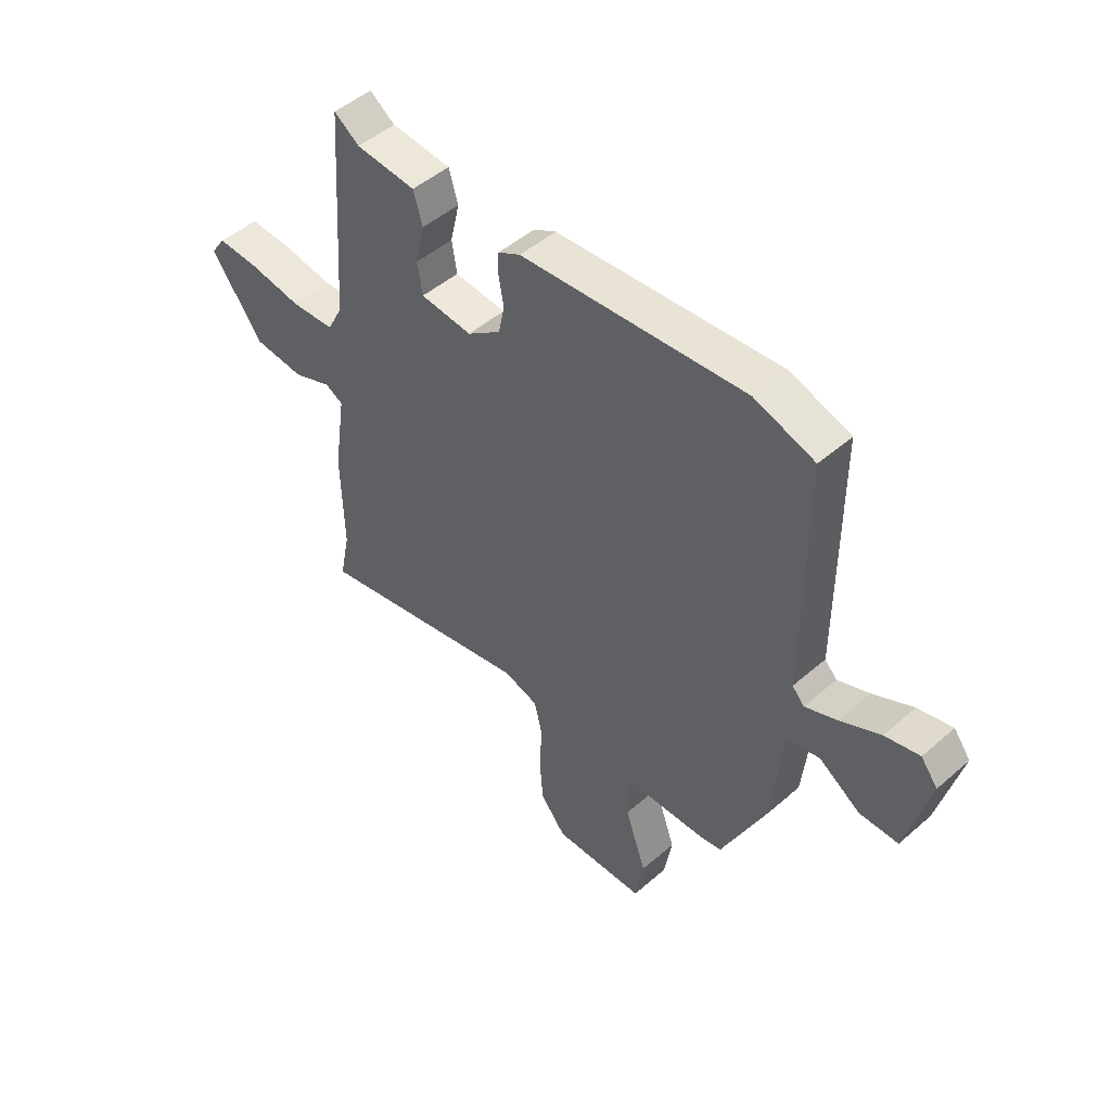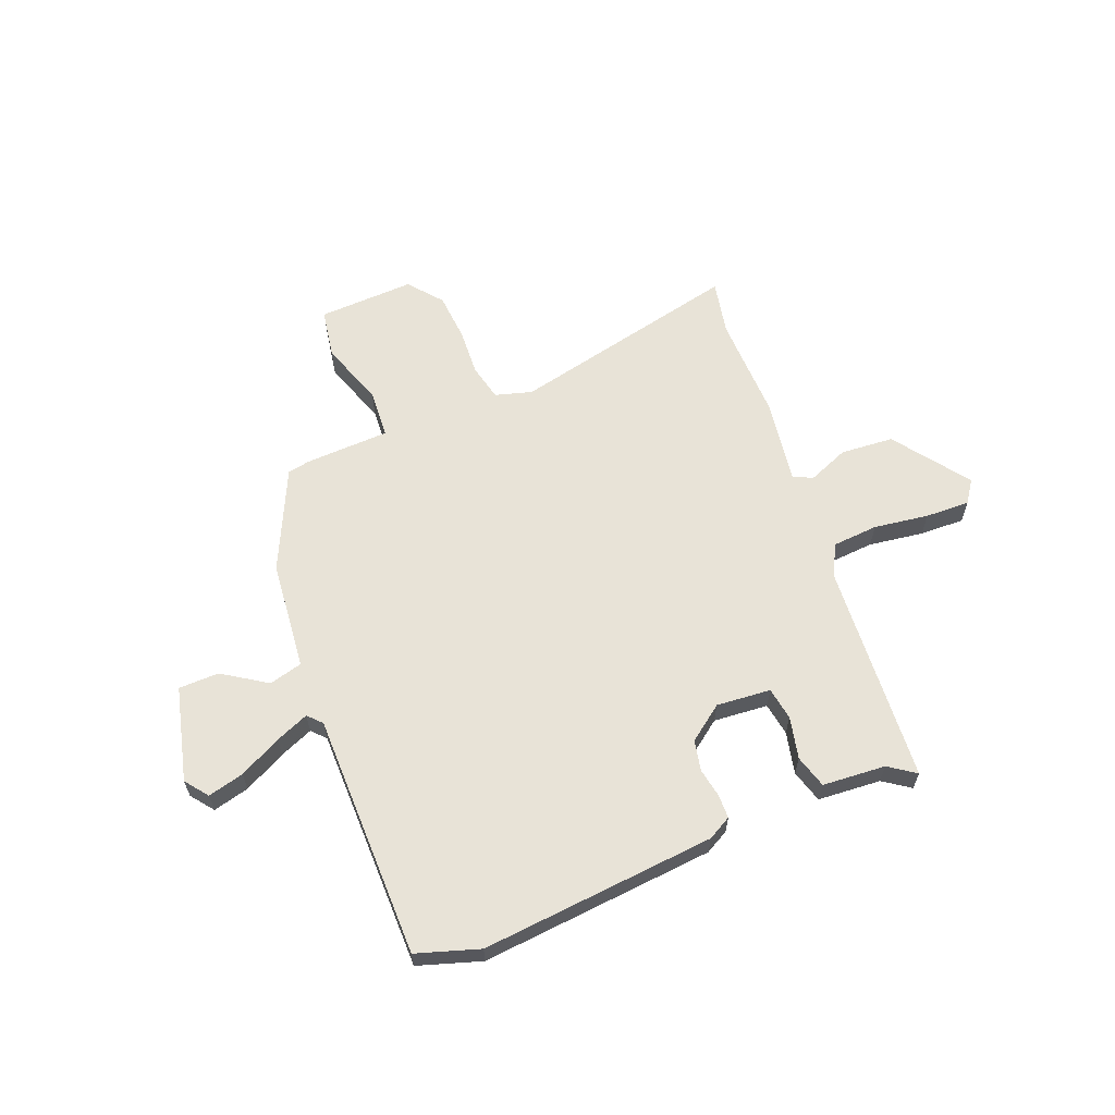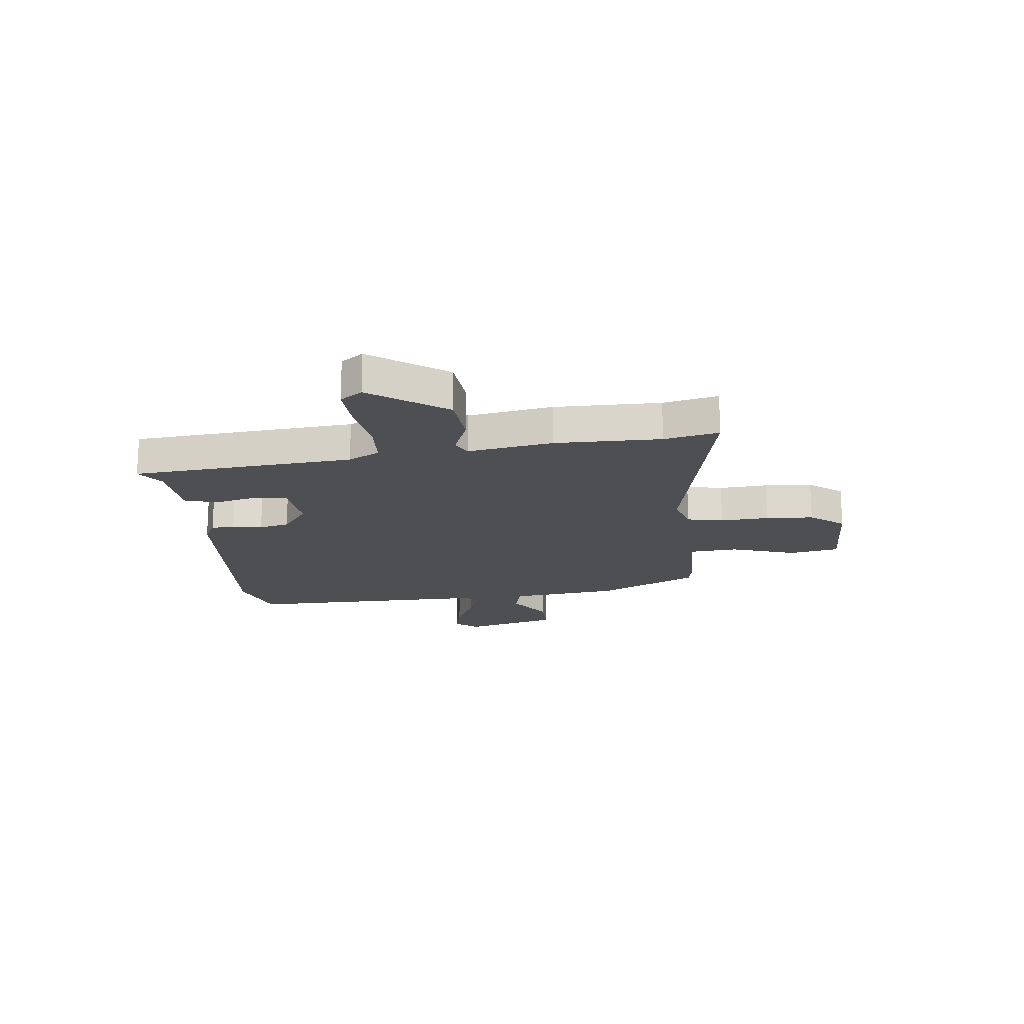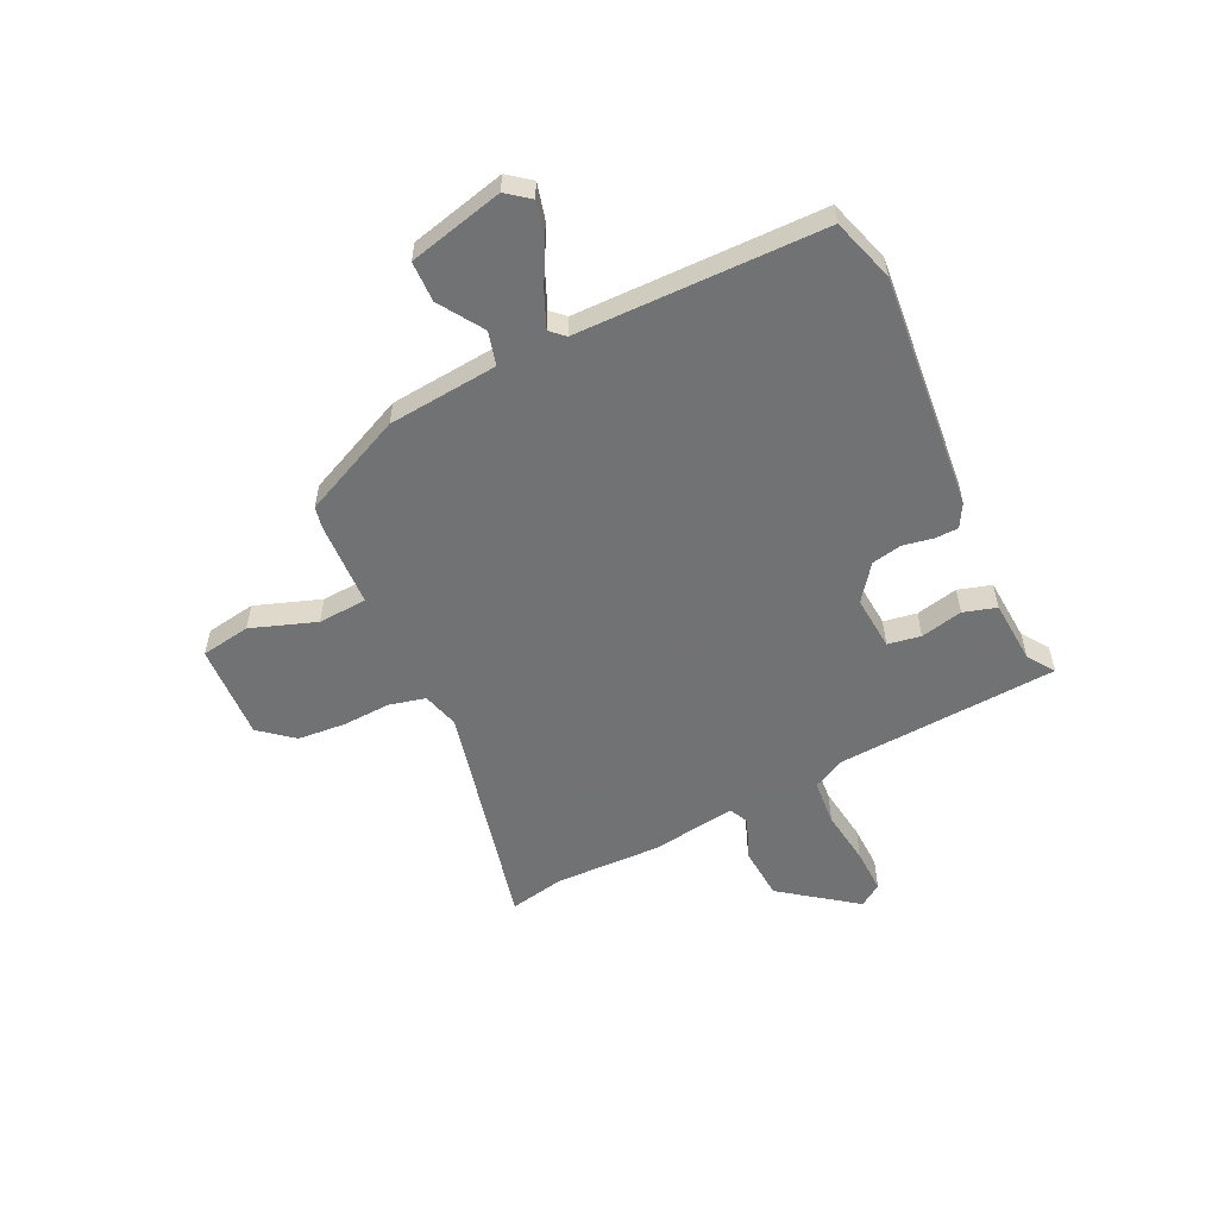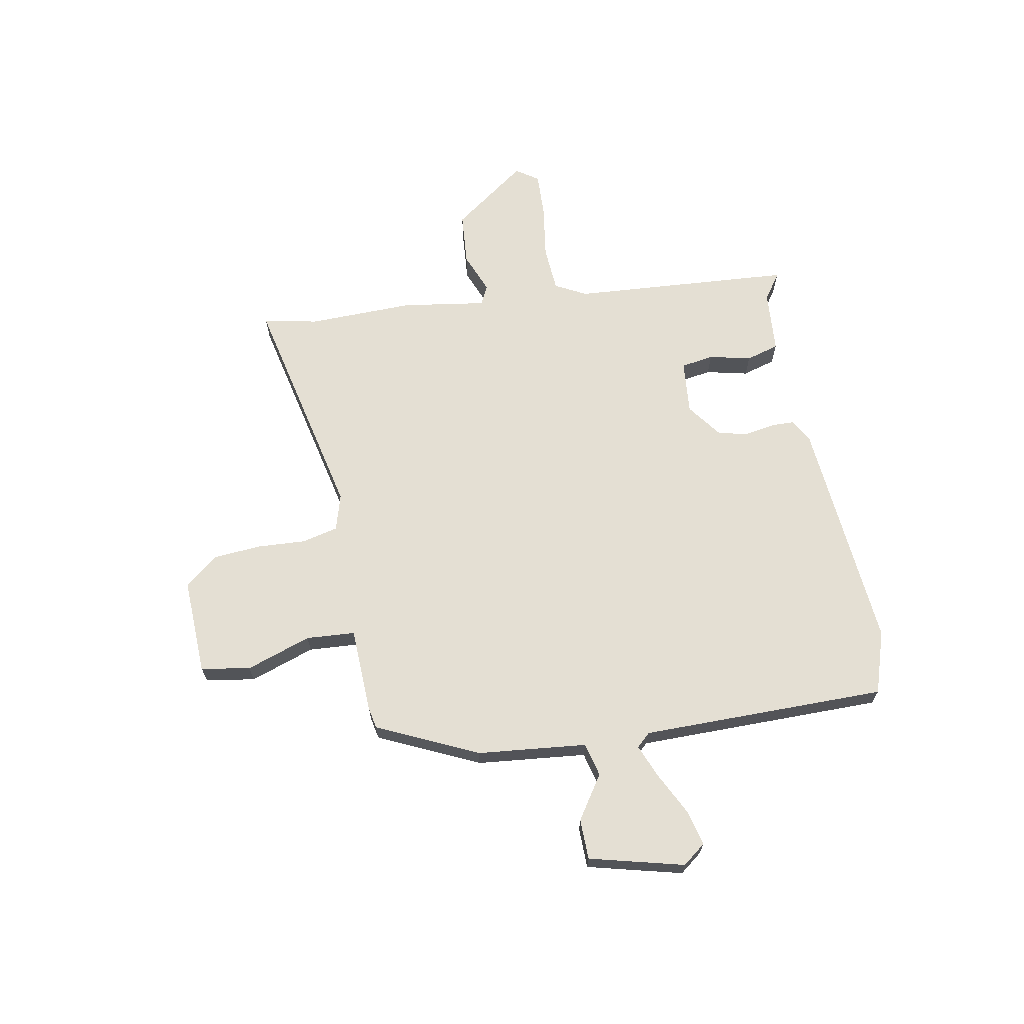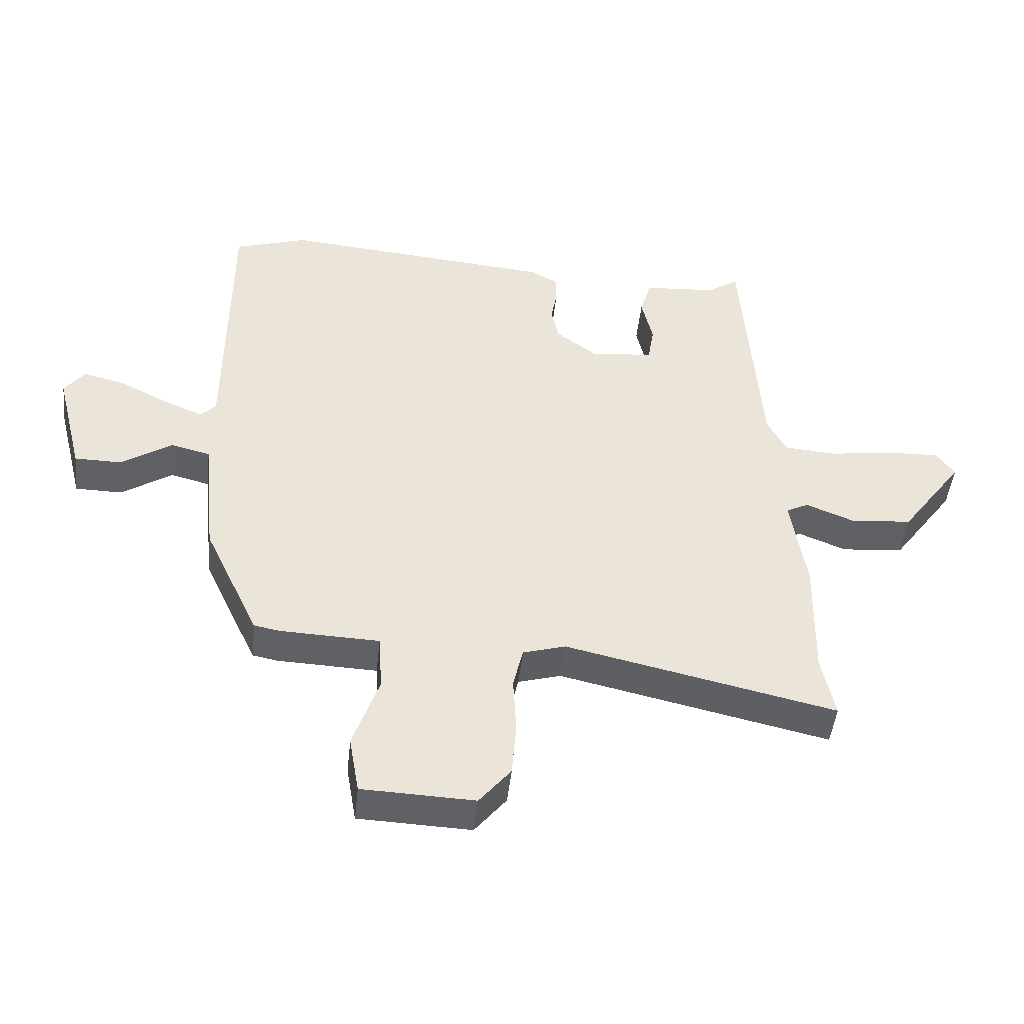
<metadata>
{"format":"obj","ext":"obj","renderer":"f3d","projection":"perspective","resolution":1024,"background":"white","views":[{"elev":48.7,"azim":-134.0,"up":"+Z"},{"elev":62.0,"azim":-21.8,"up":"+Y"},{"elev":-17.9,"azim":97.2,"up":"+Y"},{"elev":-55.6,"azim":-64.8,"up":"+Y"},{"elev":66.8,"azim":-100.4,"up":"+Y"},{"elev":-46.7,"azim":-6.1,"up":"+Z"}]}
</metadata>
<code>
v -0.418 0.07 -0.492
v -0.506 0.07 -0.303
v -0.527 0.07 -0.097
v -0.59 0.07 -0.081
v -0.672 0.07 -0.135
v -0.748 0.07 -0.134
v -0.793 0.07 0.044
v -0.76 0.07 0.087
v -0.692 0.07 0.07
v -0.613 0.07 0.03
v -0.55 0.07 0.004
v -0.526 0.07 0.03
v -0.525 0.07 0.492
v -0.407 0.07 0.53
v 0.035 0.07 0.491
v 0.079 0.07 0.467
v 0.08 0.07 0.423
v 0.07 0.07 0.367
v 0.082 0.07 0.31
v 0.148 0.07 0.261
v 0.25 0.07 0.27
v 0.26 0.07 0.332
v 0.242 0.07 0.411
v 0.26 0.07 0.473
v 0.379 0.07 0.482
v 0.429 0.07 0.517
v 0.458 0.07 0.1
v 0.489 0.07 0.041
v 0.575 0.07 0.035
v 0.678 0.07 0.05
v 0.762 0.07 0.053
v 0.791 0.07 0.011
v 0.689 0.07 -0.129
v 0.589 0.07 -0.137
v 0.512 0.07 -0.106
v 0.476 0.07 -0.124
v 0.5 0.07 -0.283
v 0.496 0.07 -0.482
v 0.517 0.07 -0.585
v 0.082 0.07 -0.488
v 0.013 0.07 -0.508
v -0.003 0.07 -0.576
v 0.002 0.07 -0.667
v -0.005 0.07 -0.757
v -0.056 0.07 -0.82
v -0.237 0.07 -0.813
v -0.253 0.07 -0.72
v -0.211 0.07 -0.598
v -0.217 0.07 -0.506
v -0.377 0.07 -0.5
v -0.418 0 -0.492
v -0.506 0 -0.303
v -0.527 0 -0.097
v -0.59 0 -0.081
v -0.672 0 -0.135
v -0.748 0 -0.134
v -0.793 0 0.044
v -0.76 0 0.087
v -0.692 0 0.07
v -0.613 0 0.03
v -0.55 0 0.004
v -0.526 0 0.03
v -0.525 0 0.492
v -0.407 0 0.53
v 0.035 0 0.491
v 0.079 0 0.467
v 0.08 0 0.423
v 0.07 0 0.367
v 0.082 0 0.31
v 0.148 0 0.261
v 0.25 0 0.27
v 0.26 0 0.332
v 0.242 0 0.411
v 0.26 0 0.473
v 0.379 0 0.482
v 0.429 0 0.517
v 0.458 0 0.1
v 0.489 0 0.041
v 0.575 0 0.035
v 0.678 0 0.05
v 0.762 0 0.053
v 0.791 0 0.011
v 0.689 0 -0.129
v 0.589 0 -0.137
v 0.512 0 -0.106
v 0.476 0 -0.124
v 0.5 0 -0.283
v 0.496 0 -0.482
v 0.517 0 -0.585
v 0.082 0 -0.488
v 0.013 0 -0.508
v -0.003 0 -0.576
v 0.002 0 -0.667
v -0.005 0 -0.757
v -0.056 0 -0.82
v -0.237 0 -0.813
v -0.253 0 -0.72
v -0.211 0 -0.598
v -0.217 0 -0.506
v -0.377 0 -0.5
f 1 2 3
f 50 1 3
f 49 50 3
f 46 47 48
f 45 46 48
f 44 45 48
f 43 44 48
f 42 43 48
f 41 42 48 49
f 40 41 49 3
f 38 39 40 3
f 36 37 38 3
f 33 34 35
f 32 33 35
f 31 32 35
f 30 31 35
f 29 30 35
f 36 3 4
f 35 36 4
f 29 35 4
f 28 29 4
f 25 26 27
f 24 25 27
f 23 24 27
f 22 23 27
f 21 22 27 28
f 20 21 28 4
f 16 17 18
f 15 16 18
f 14 15 18
f 13 14 18
f 12 13 18
f 11 12 18 19
f 8 9 10
f 7 8 10
f 6 7 10
f 5 6 10
f 4 5 10
f 4 10 11
f 4 11 19 20
f 53 52 51
f 53 51 100
f 53 100 99
f 98 97 96
f 98 96 95
f 98 95 94
f 98 94 93
f 98 93 92
f 99 98 92 91
f 53 99 91 90
f 53 90 89 88
f 53 88 87 86
f 85 84 83
f 85 83 82
f 85 82 81
f 85 81 80
f 85 80 79
f 54 53 86
f 54 86 85
f 54 85 79
f 54 79 78
f 77 76 75
f 77 75 74
f 77 74 73
f 77 73 72
f 78 77 72 71
f 54 78 71 70
f 68 67 66
f 68 66 65
f 68 65 64
f 68 64 63
f 68 63 62
f 69 68 62 61
f 60 59 58
f 60 58 57
f 60 57 56
f 60 56 55
f 60 55 54
f 61 60 54
f 70 69 61 54
f 1 51 52 2
f 2 52 53 3
f 3 53 54 4
f 4 54 55 5
f 5 55 56 6
f 6 56 57 7
f 7 57 58 8
f 8 58 59 9
f 9 59 60 10
f 10 60 61 11
f 11 61 62 12
f 12 62 63 13
f 13 63 64 14
f 14 64 65 15
f 15 65 66 16
f 16 66 67 17
f 17 67 68 18
f 18 68 69 19
f 19 69 70 20
f 20 70 71 21
f 21 71 72 22
f 22 72 73 23
f 23 73 74 24
f 24 74 75 25
f 25 75 76 26
f 26 76 77 27
f 27 77 78 28
f 28 78 79 29
f 29 79 80 30
f 30 80 81 31
f 31 81 82 32
f 32 82 83 33
f 33 83 84 34
f 34 84 85 35
f 35 85 86 36
f 36 86 87 37
f 37 87 88 38
f 38 88 89 39
f 39 89 90 40
f 40 90 91 41
f 41 91 92 42
f 42 92 93 43
f 43 93 94 44
f 44 94 95 45
f 45 95 96 46
f 46 96 97 47
f 47 97 98 48
f 48 98 99 49
f 49 99 100 50
f 50 100 51 1

</code>
